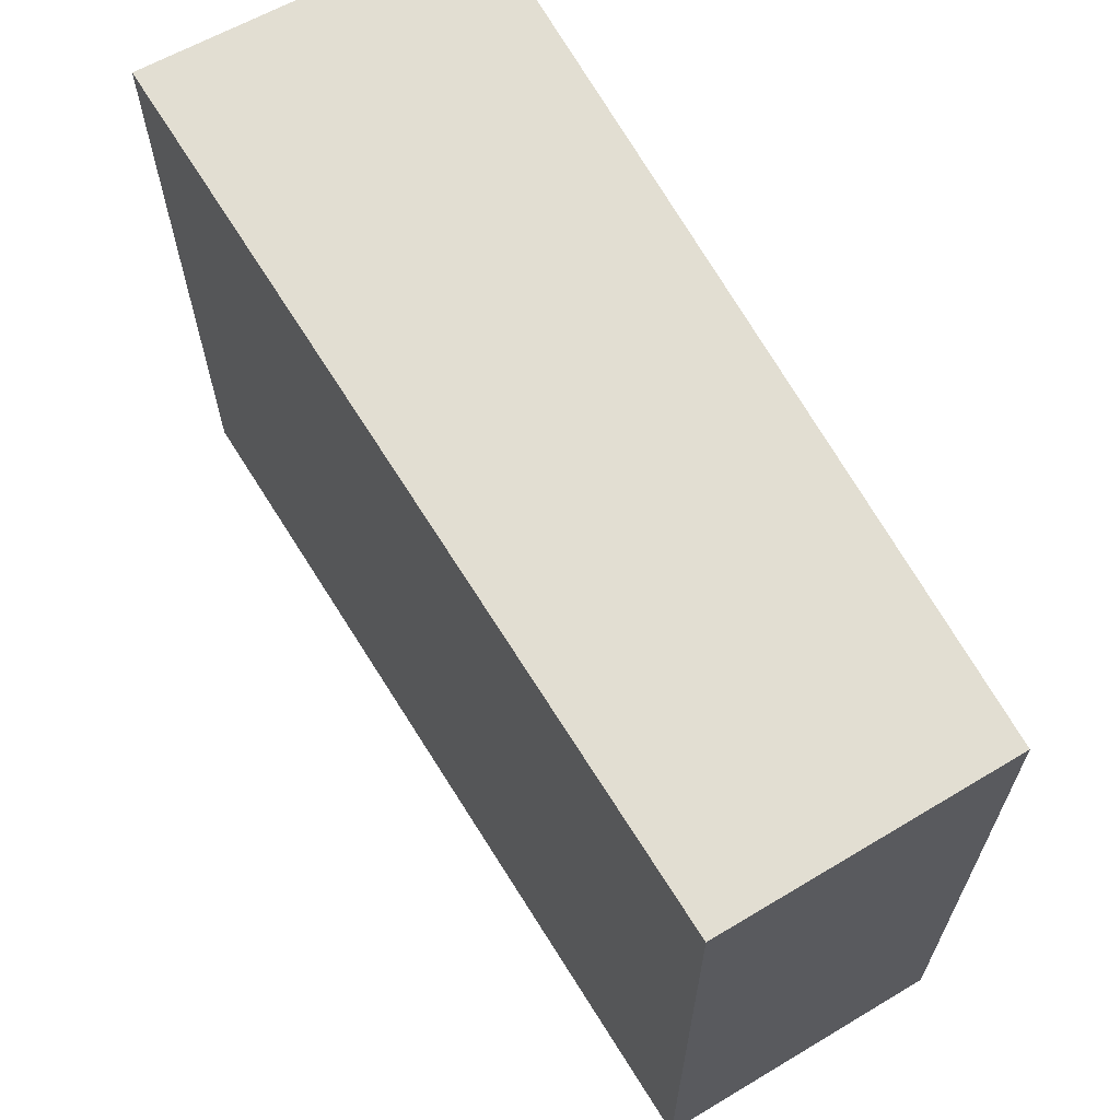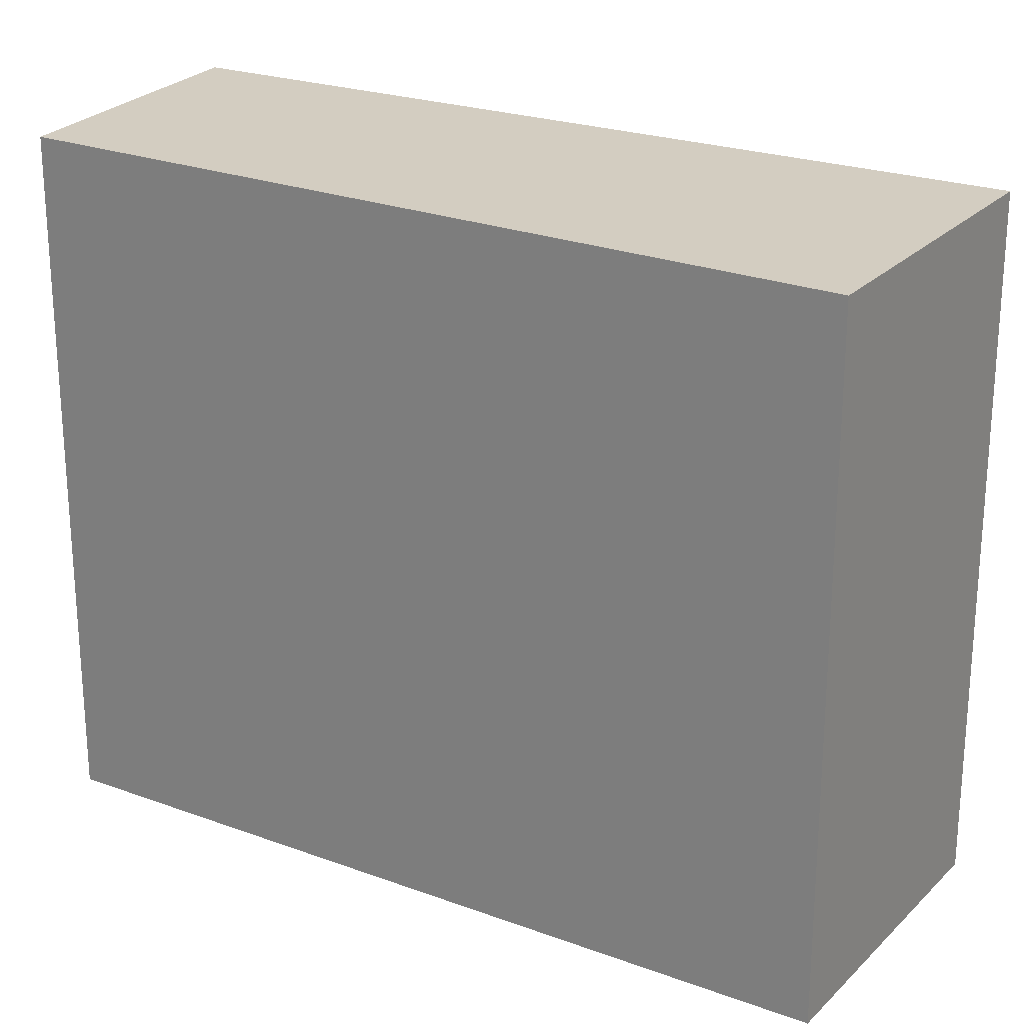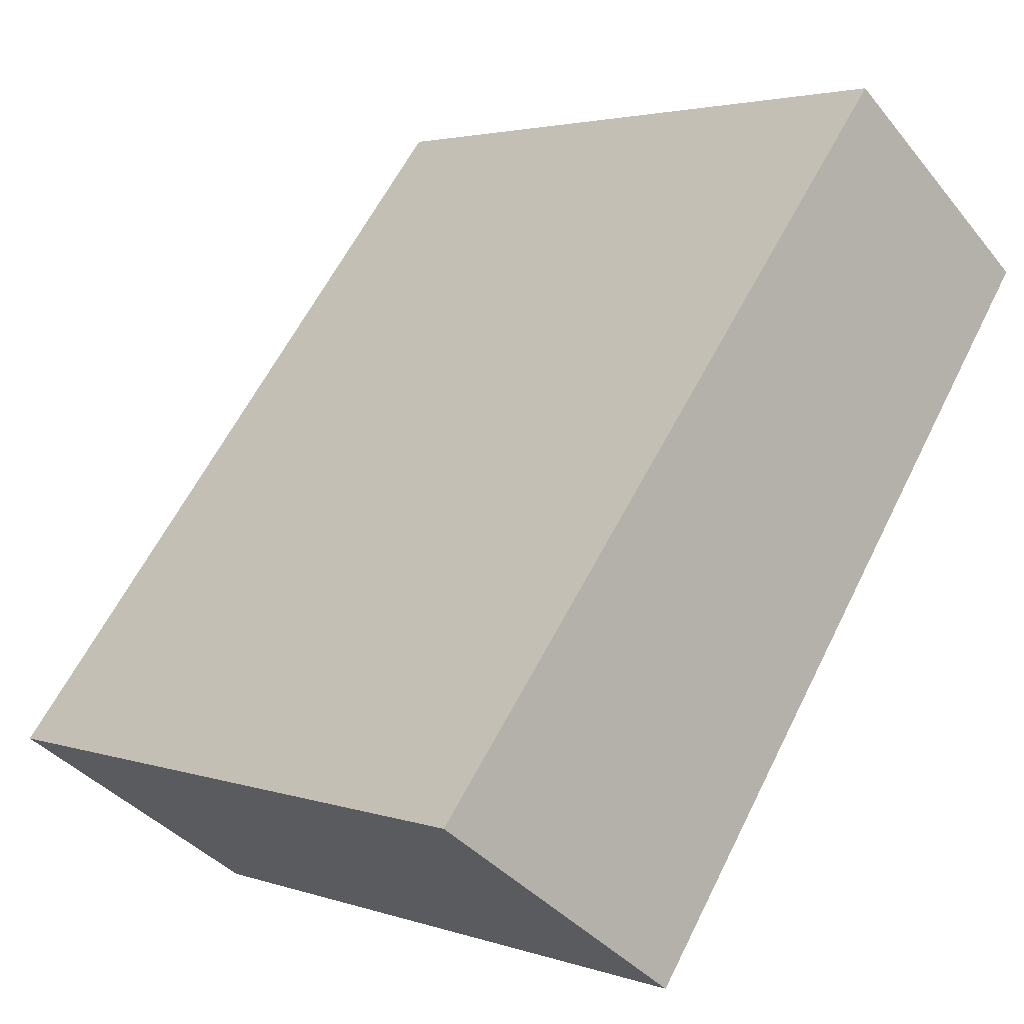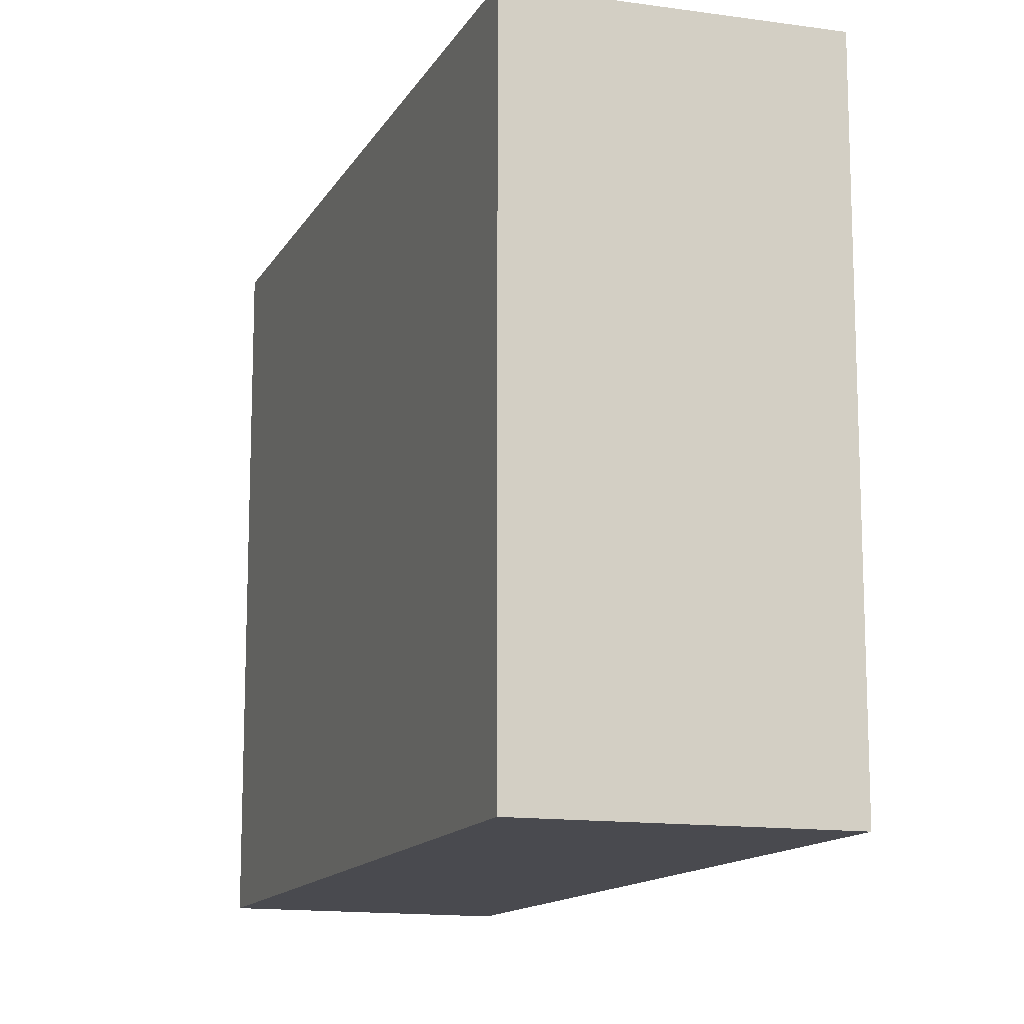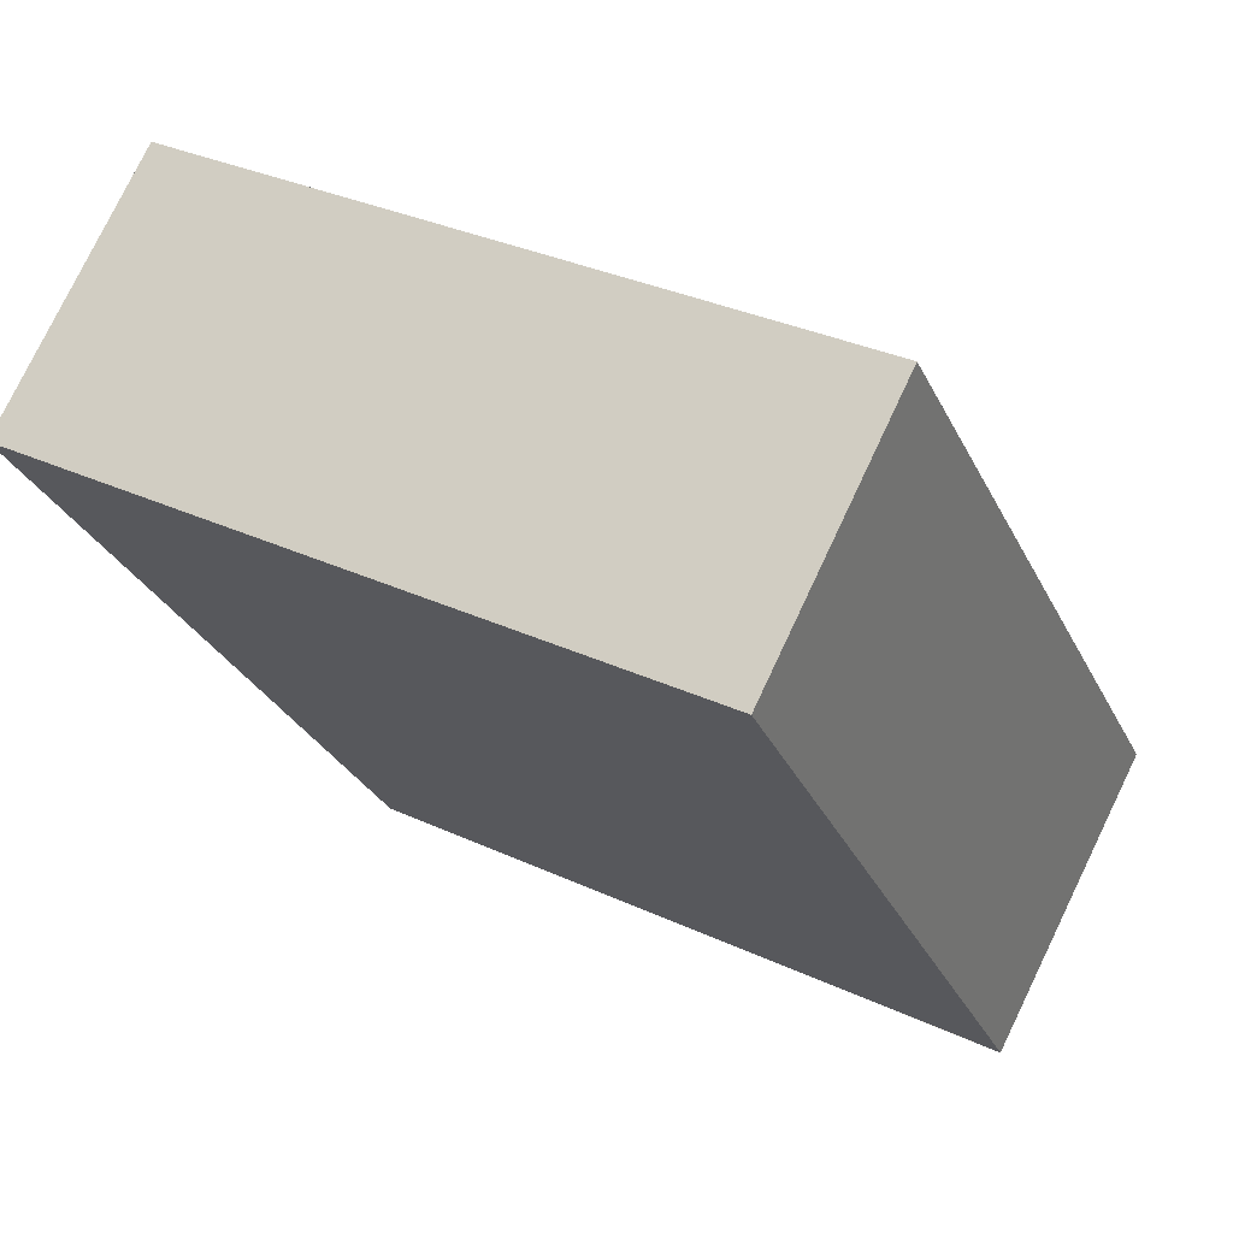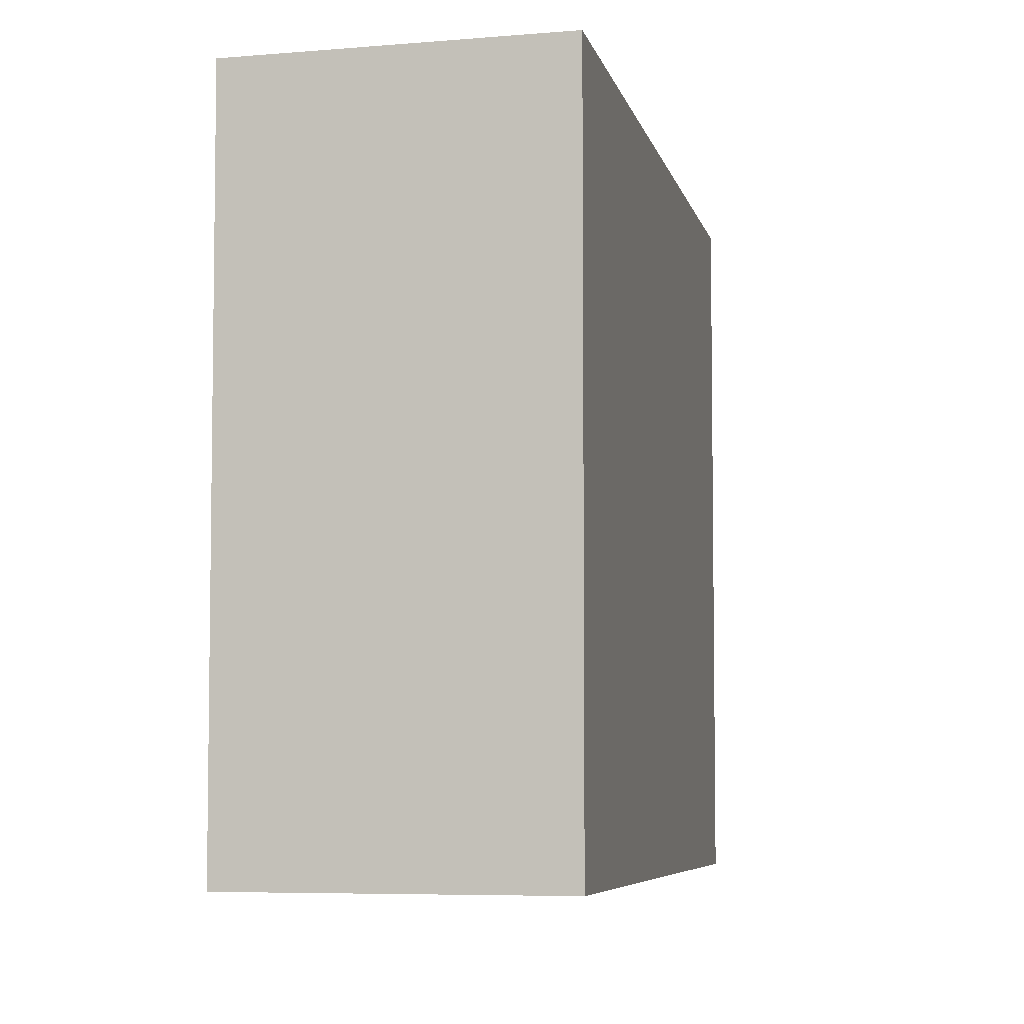
<metadata>
{"format":"obj","ext":"obj","renderer":"f3d","projection":"perspective","resolution":1024,"background":"white","views":[{"elev":67.9,"azim":6.6,"up":"+Y"},{"elev":24.8,"azim":157.4,"up":"+Y"},{"elev":3.0,"azim":-40.7,"up":"+Z"},{"elev":-13.6,"azim":-163.4,"up":"+Y"},{"elev":33.2,"azim":122.5,"up":"+Z"},{"elev":-5.8,"azim":-130.1,"up":"+Y"}]}
</metadata>
<code>
v  1.35 3.583 -0.924
v  2.723 3.583 3.411
v  3.865 3.583 2.528
v  0 3.583 2.194e-16
v  3.865 -1.548e-16 2.528
v  1.35 5.658e-17 -0.924
v  0 0 0
v  2.723 -2.089e-16 3.411
g defaultobject
f 1 2 3
f 2 1 4
f 5 1 3
f 1 5 6
f 6 4 1
f 4 6 7
f 7 2 4
f 2 7 8
f 8 3 2
f 3 8 5
f 5 7 6
f 7 5 8

</code>
